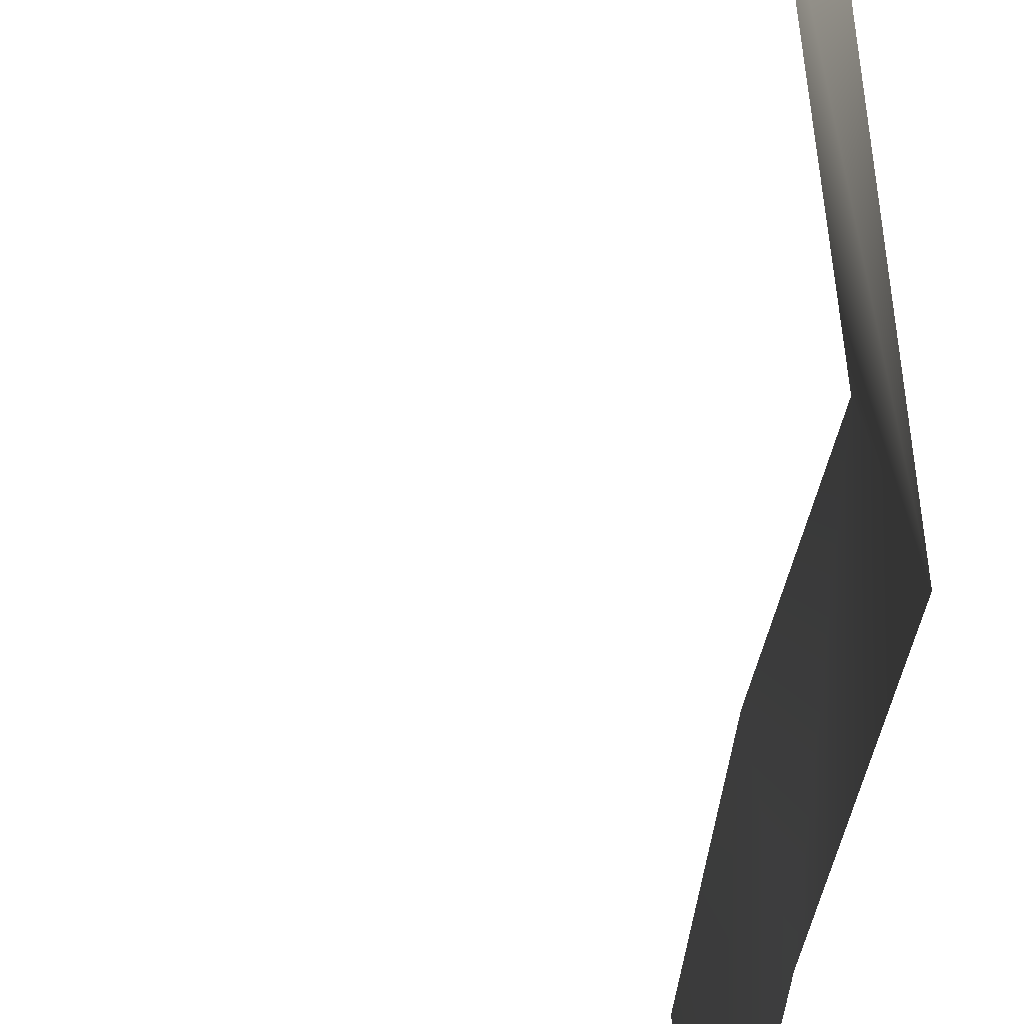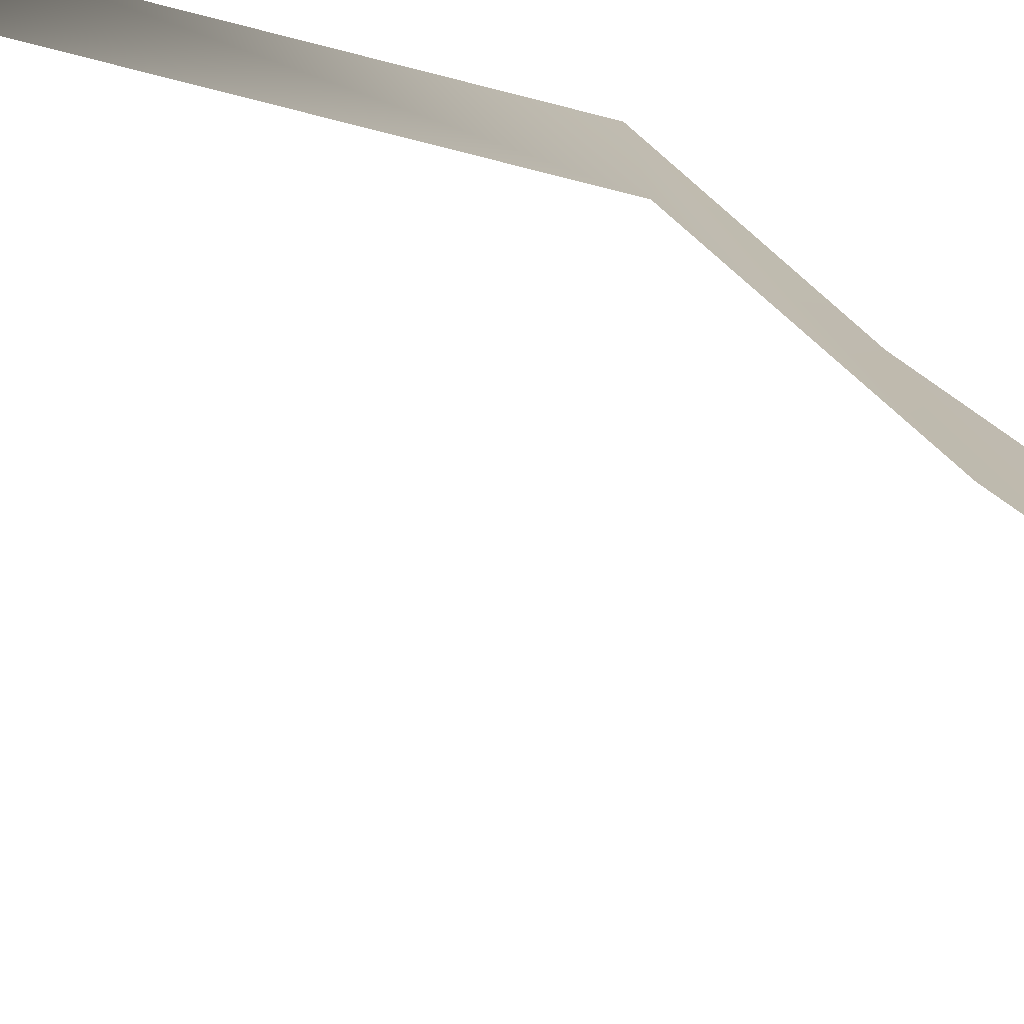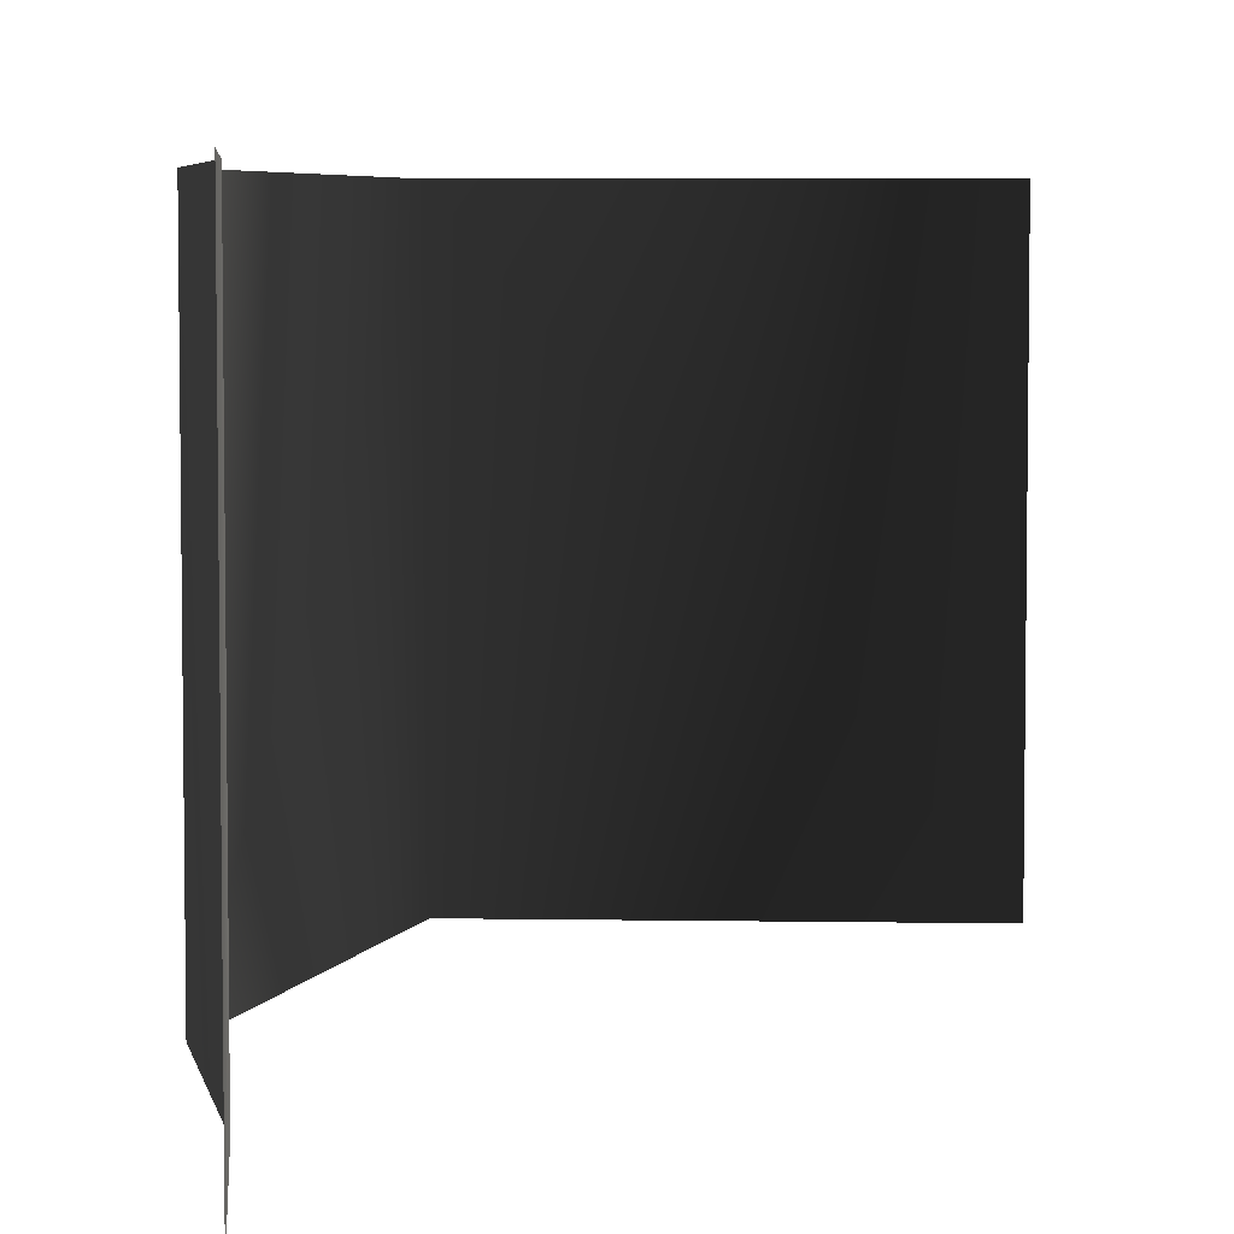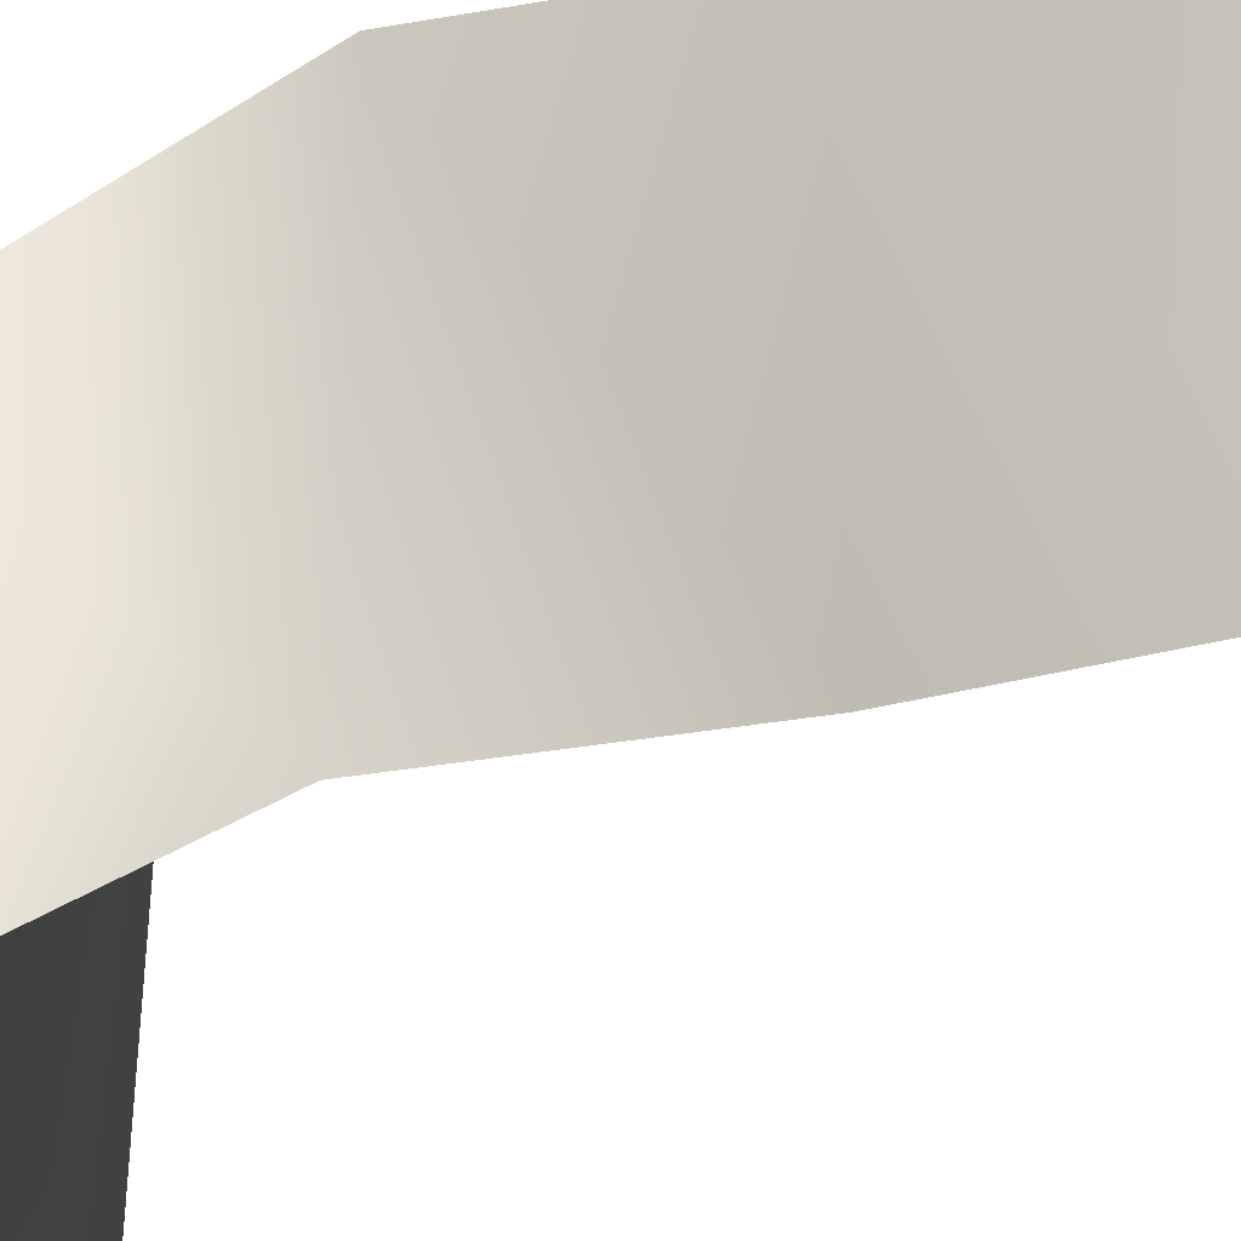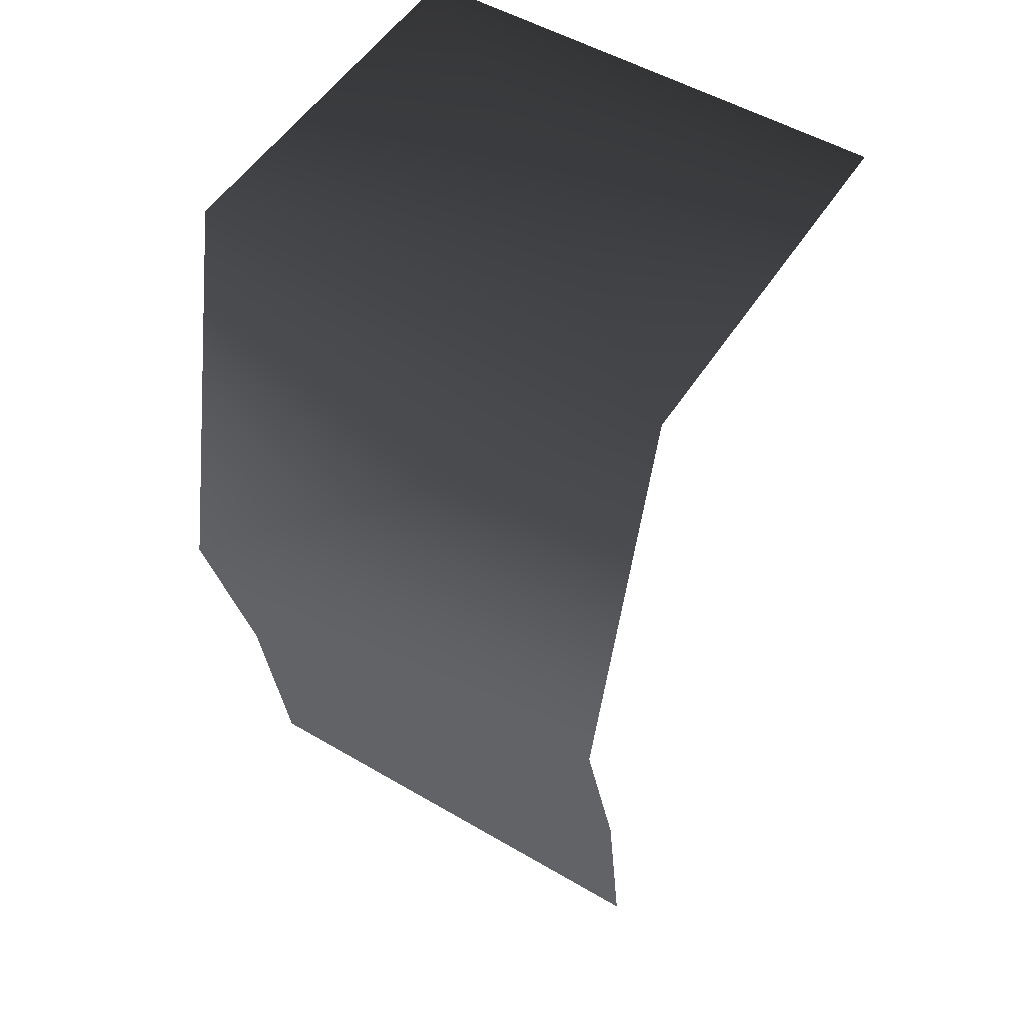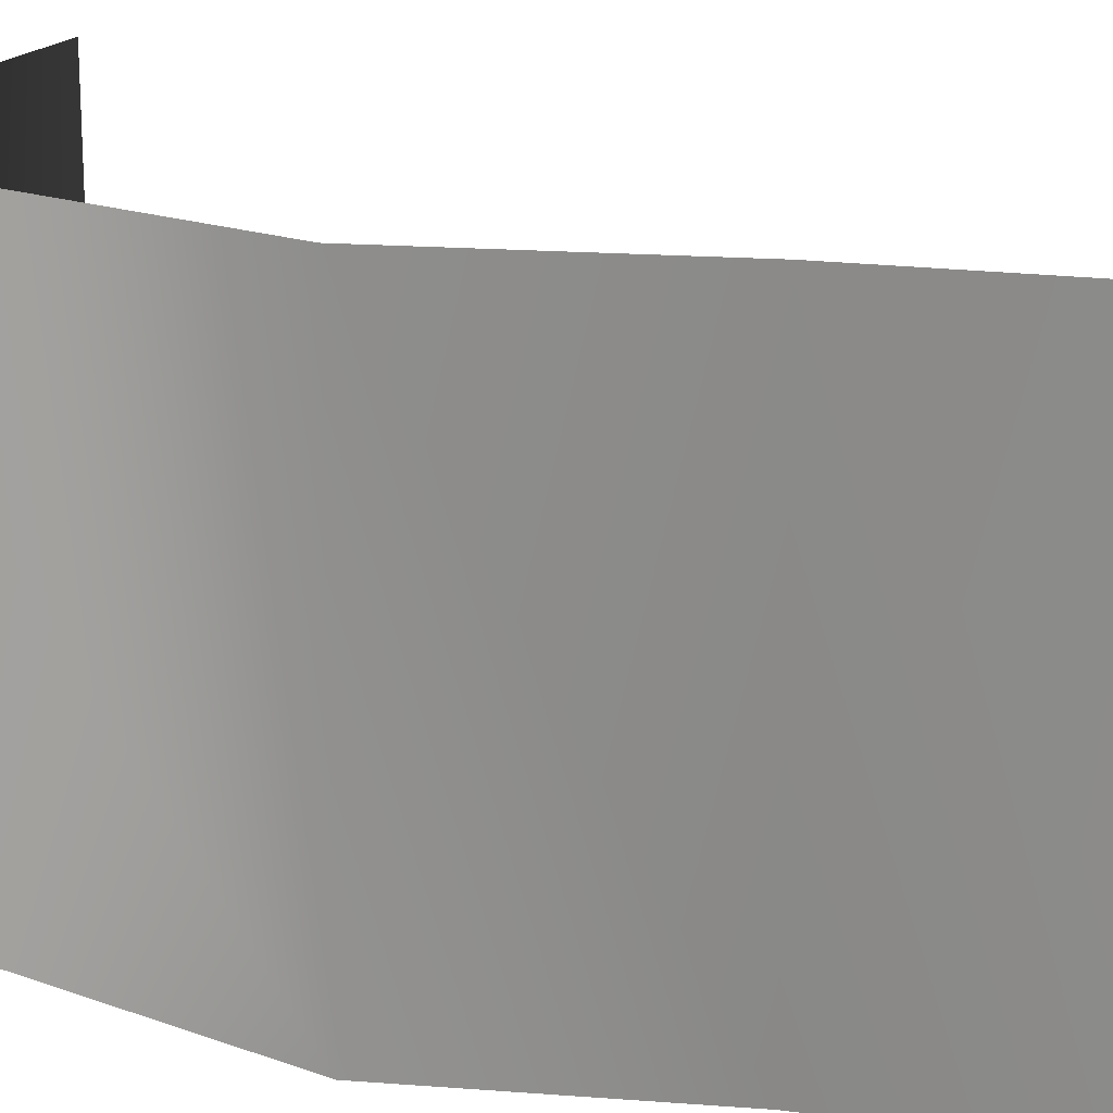
<metadata>
{"format":"obj","ext":"obj","renderer":"f3d","projection":"perspective","resolution":1024,"background":"white","views":[{"elev":-74.5,"azim":176.6,"up":"+Z"},{"elev":-78.2,"azim":-116.8,"up":"+Z"},{"elev":5.3,"azim":3.0,"up":"+Z"},{"elev":-36.7,"azim":-63.4,"up":"+Z"},{"elev":52.7,"azim":-57.9,"up":"+Y"},{"elev":18.2,"azim":-67.4,"up":"+Z"}]}
</metadata>
<code>
o 827
v -39 0 -64
v -39 0 64
v -48 65 64
v -48 65 -64
v -64 129 64
v -64 129 -64
v -39 240 64
v -39 240 -64
v 64 240 -64
v 64 240 64
f 1 2 3
f 1 3 4
f 4 3 5
f 4 5 6
f 6 5 7
f 6 7 8
f 8 7 9
f 9 7 10

</code>
